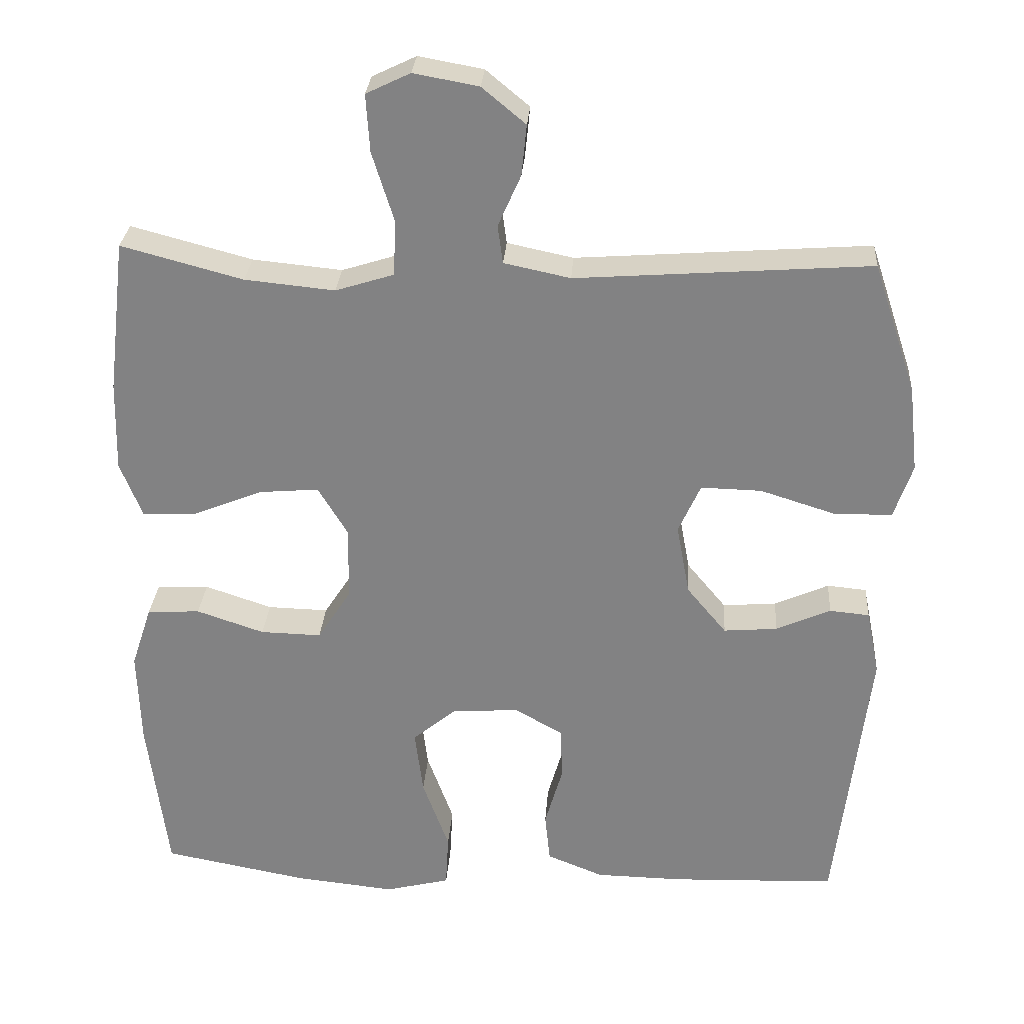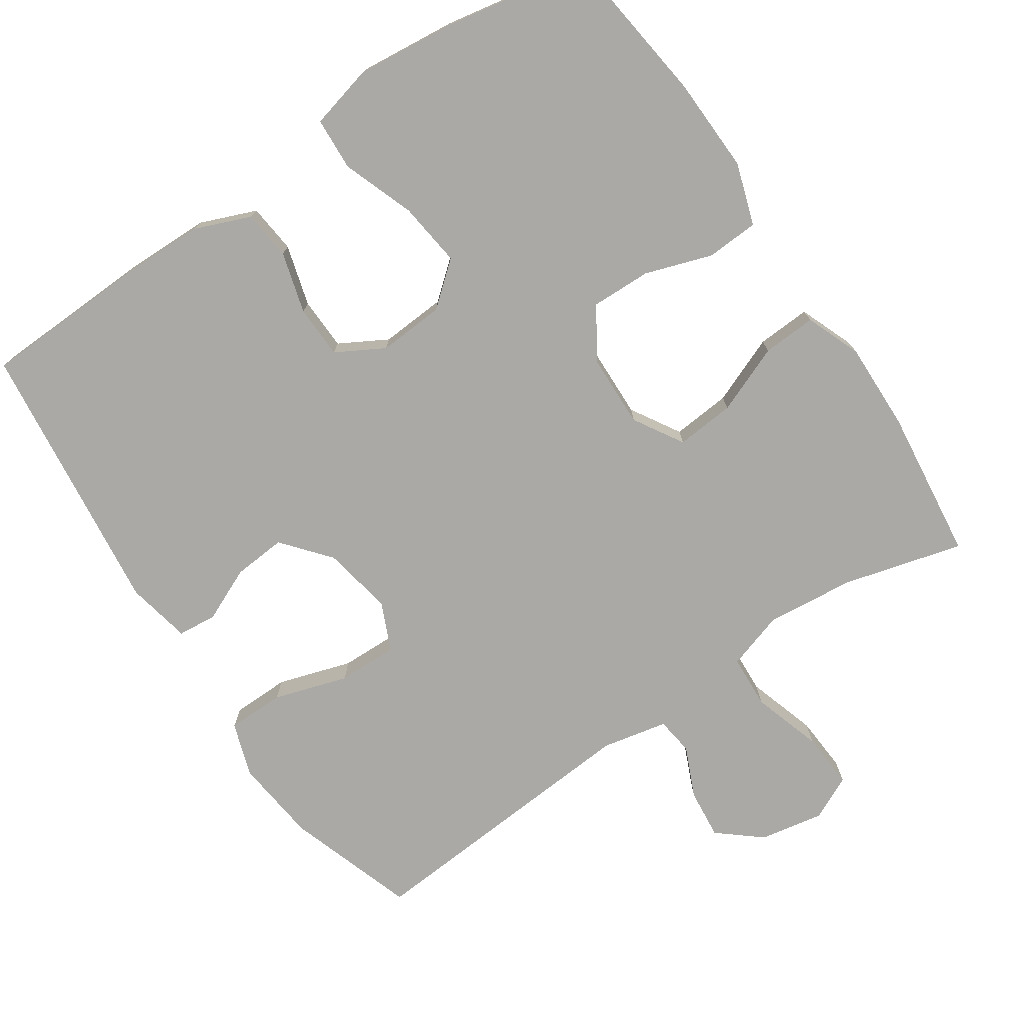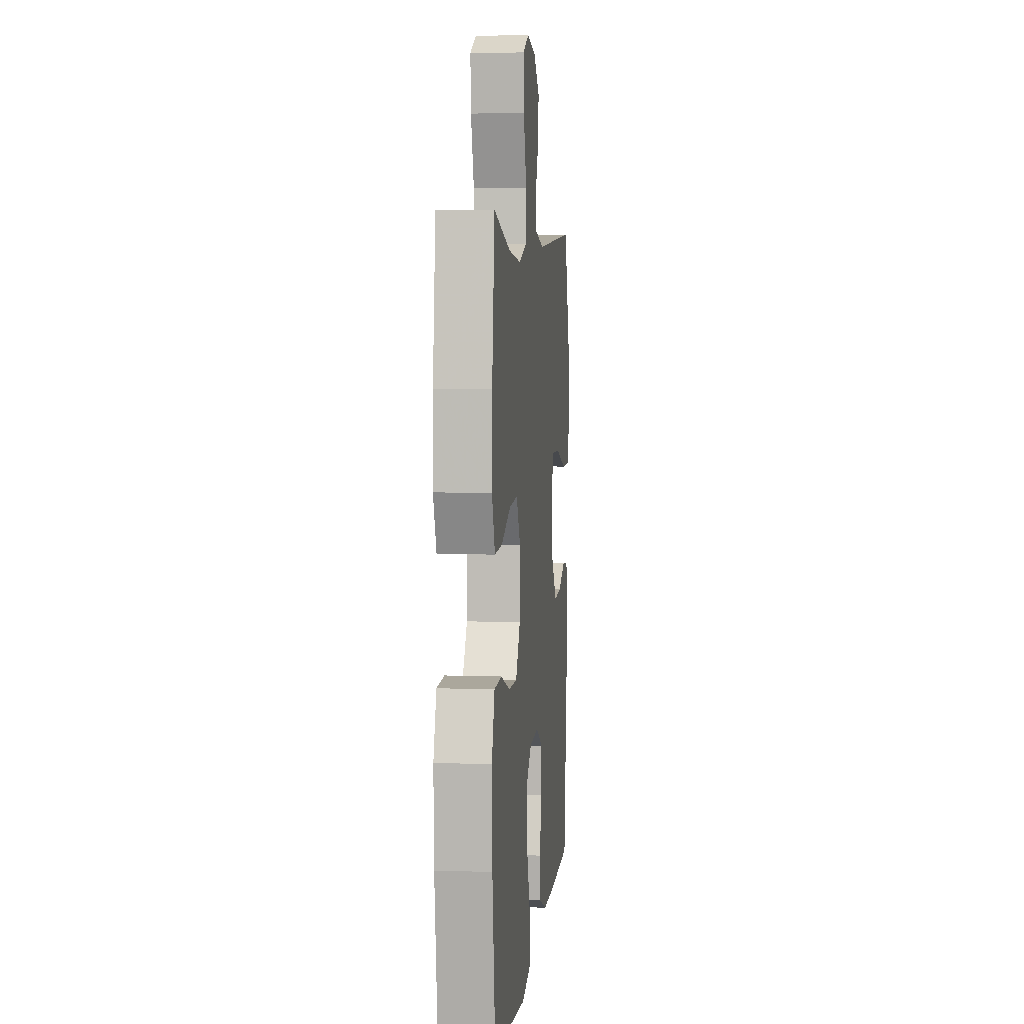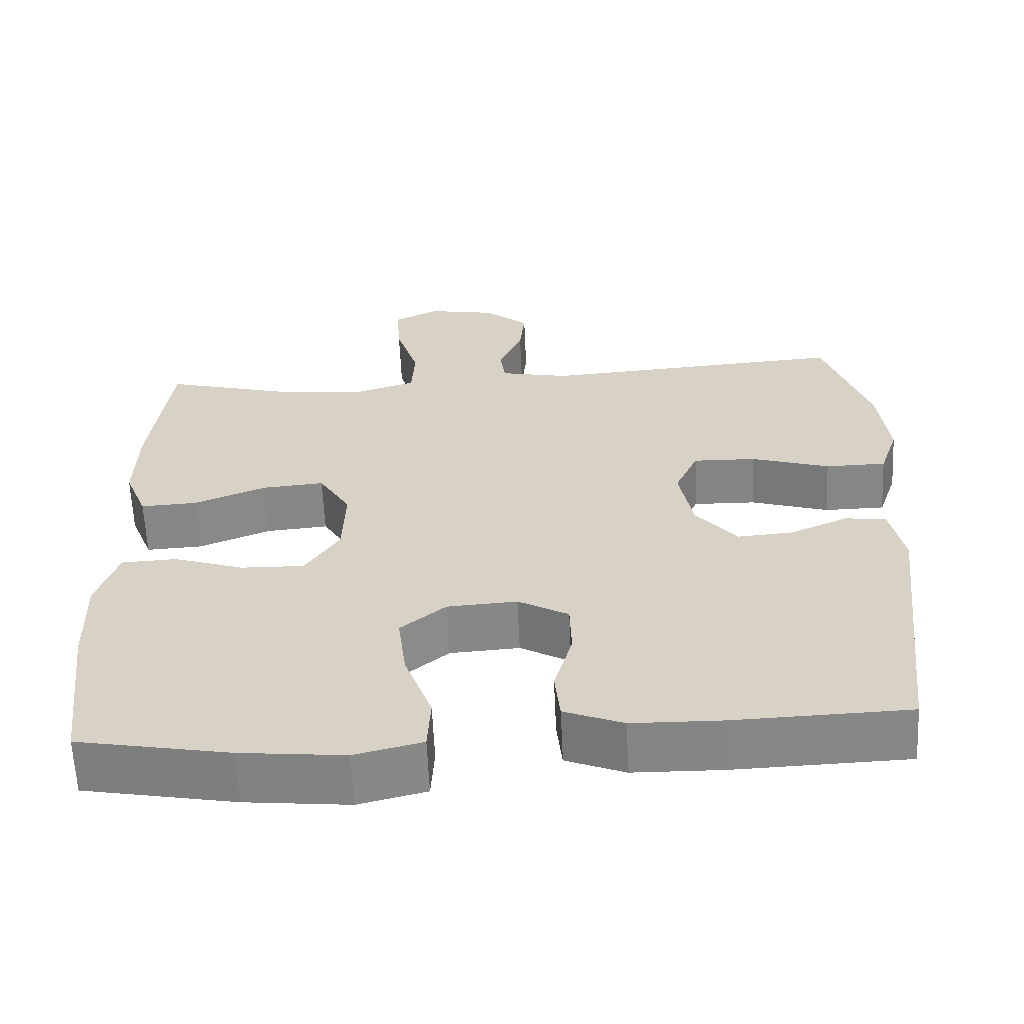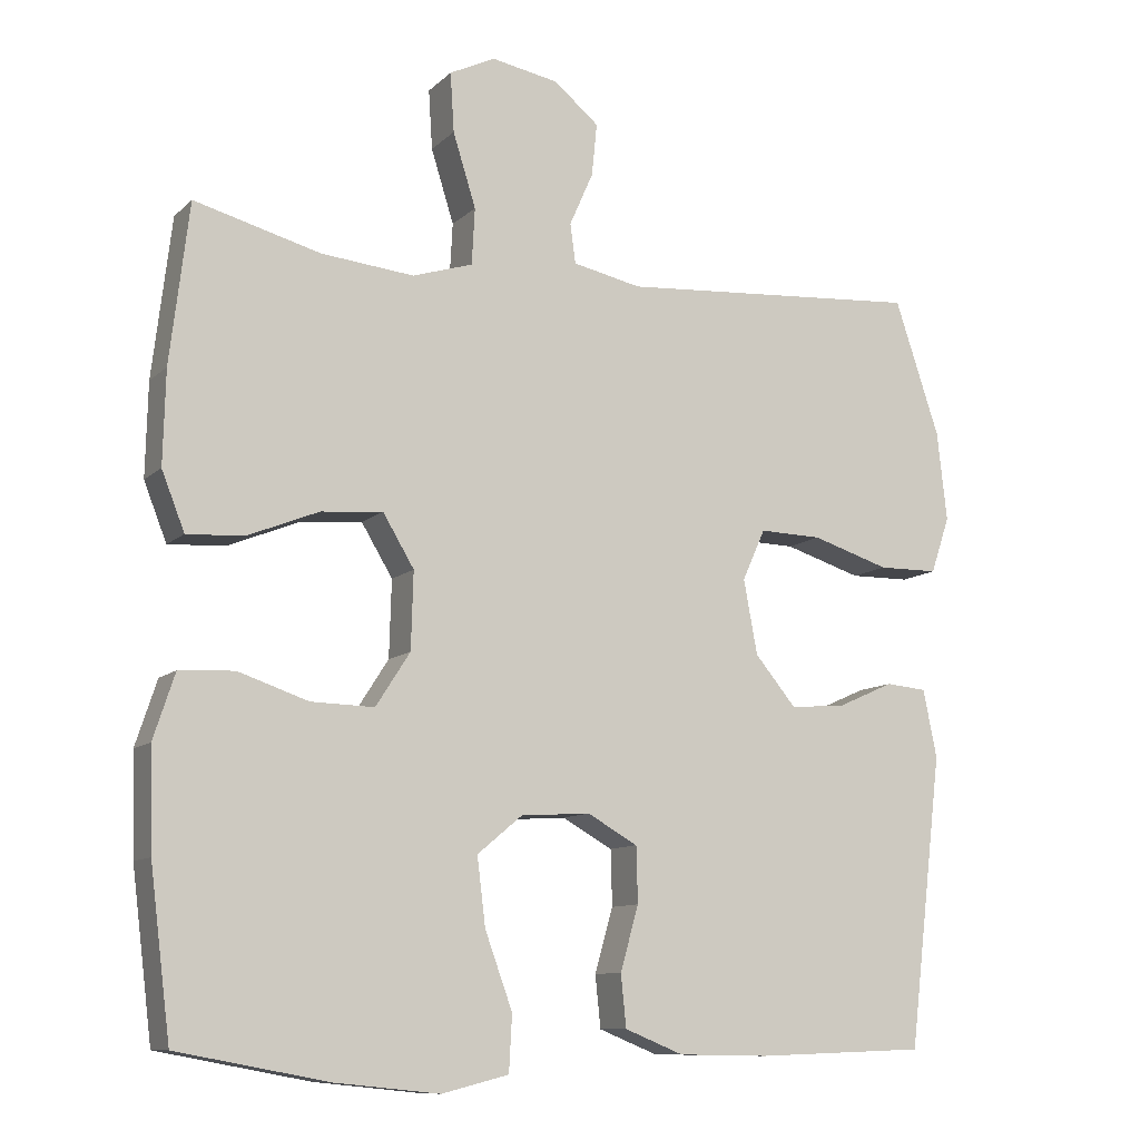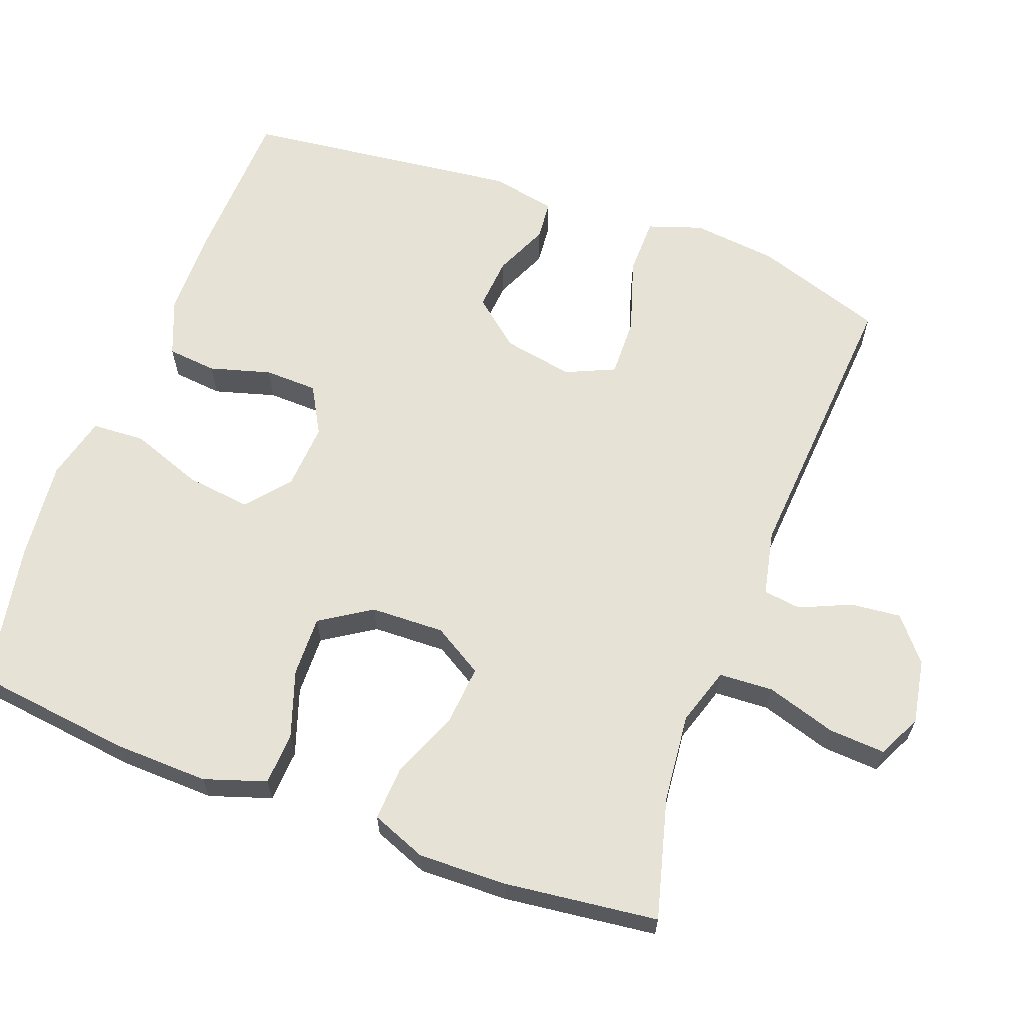
<metadata>
{"format":"obj","ext":"obj","renderer":"f3d","projection":"perspective","resolution":1024,"background":"white","views":[{"elev":28.7,"azim":4.0,"up":"+Z"},{"elev":-75.3,"azim":-146.0,"up":"+Y"},{"elev":5.1,"azim":-83.9,"up":"+Z"},{"elev":-61.9,"azim":2.6,"up":"+Z"},{"elev":-10.3,"azim":-26.1,"up":"+Z"},{"elev":63.5,"azim":-69.6,"up":"+Y"}]}
</metadata>
<code>
v 0.5 0.07 0.5
v 0.559 0.07 0.323
v 0.572 0.07 0.206
v 0.547 0.07 0.132
v 0.468 0.07 0.131
v 0.366 0.07 0.163
v 0.284 0.07 0.165
v 0.254 0.07 0.098
v 0.272 0.07 0.001
v 0.326 0.07 -0.064
v 0.399 0.07 -0.058
v 0.473 0.07 -0.025
v 0.527 0.07 -0.03
v 0.545 0.07 -0.119
v 0.5 0.07 -0.5
v 0.275 0.07 -0.508
v 0.157 0.07 -0.506
v 0.08 0.07 -0.475
v 0.073 0.07 -0.407
v 0.097 0.07 -0.323
v 0.095 0.07 -0.25
v 0.029 0.07 -0.213
v -0.062 0.07 -0.219
v -0.121 0.07 -0.268
v -0.11 0.07 -0.357
v -0.074 0.07 -0.456
v -0.078 0.07 -0.529
v -0.166 0.07 -0.551
v -0.302 0.07 -0.537
v -0.5 0.07 -0.5
v -0.527 0.07 -0.284
v -0.531 0.07 -0.153
v -0.503 0.07 -0.068
v -0.431 0.07 -0.064
v -0.339 0.07 -0.095
v -0.256 0.07 -0.097
v -0.211 0.07 -0.027
v -0.208 0.07 0.074
v -0.249 0.07 0.142
v -0.33 0.07 0.135
v -0.424 0.07 0.097
v -0.498 0.07 0.093
v -0.528 0.07 0.169
v -0.525 0.07 0.291
v -0.5 0.07 0.5
v -0.335 0.07 0.456
v -0.213 0.07 0.444
v -0.134 0.07 0.469
v -0.13 0.07 0.543
v -0.16 0.07 0.639
v -0.165 0.07 0.717
v -0.105 0.07 0.746
v -0.017 0.07 0.73
v 0.042 0.07 0.681
v 0.035 0.07 0.612
v 0.004 0.07 0.542
v 0.011 0.07 0.49
v 0.101 0.07 0.471
v 0.5 0 0.5
v 0.559 0 0.323
v 0.572 0 0.206
v 0.547 0 0.132
v 0.468 0 0.131
v 0.366 0 0.163
v 0.284 0 0.165
v 0.254 0 0.098
v 0.272 0 0.001
v 0.326 0 -0.064
v 0.399 0 -0.058
v 0.473 0 -0.025
v 0.527 0 -0.03
v 0.545 0 -0.119
v 0.5 0 -0.5
v 0.275 0 -0.508
v 0.157 0 -0.506
v 0.08 0 -0.475
v 0.073 0 -0.407
v 0.097 0 -0.323
v 0.095 0 -0.25
v 0.029 0 -0.213
v -0.062 0 -0.219
v -0.121 0 -0.268
v -0.11 0 -0.357
v -0.074 0 -0.456
v -0.078 0 -0.529
v -0.166 0 -0.551
v -0.302 0 -0.537
v -0.5 0 -0.5
v -0.527 0 -0.284
v -0.531 0 -0.153
v -0.503 0 -0.068
v -0.431 0 -0.064
v -0.339 0 -0.095
v -0.256 0 -0.097
v -0.211 0 -0.027
v -0.208 0 0.074
v -0.249 0 0.142
v -0.33 0 0.135
v -0.424 0 0.097
v -0.498 0 0.093
v -0.528 0 0.169
v -0.525 0 0.291
v -0.5 0 0.5
v -0.335 0 0.456
v -0.213 0 0.444
v -0.134 0 0.469
v -0.13 0 0.543
v -0.16 0 0.639
v -0.165 0 0.717
v -0.105 0 0.746
v -0.017 0 0.73
v 0.042 0 0.681
v 0.035 0 0.612
v 0.004 0 0.542
v 0.011 0 0.49
v 0.101 0 0.471
f 54 55 56
f 53 54 56
f 52 53 56
f 51 52 56
f 50 51 56
f 49 50 56
f 48 49 56 57
f 47 48 57 58
f 44 45 46
f 43 44 46
f 42 43 46
f 41 42 46
f 40 41 46
f 39 40 46 47
f 58 1 2
f 47 58 2
f 39 47 2
f 38 39 2
f 33 34 35
f 32 33 35
f 31 32 35
f 30 31 35
f 29 30 35
f 28 29 35
f 27 28 35
f 26 27 35
f 25 26 35
f 24 25 35 36
f 23 24 36 37
f 18 19 20
f 17 18 20
f 16 17 20
f 15 16 20
f 14 15 20
f 13 14 20
f 12 13 20
f 11 12 20
f 10 11 20 21
f 9 10 21 22
f 4 5 6
f 3 4 6
f 2 3 6
f 2 6 7
f 38 2 7
f 23 37 38
f 22 23 38
f 9 22 38
f 8 9 38
f 7 8 38
f 114 113 112
f 114 112 111
f 114 111 110
f 114 110 109
f 114 109 108
f 114 108 107
f 115 114 107 106
f 116 115 106 105
f 104 103 102
f 104 102 101
f 104 101 100
f 104 100 99
f 104 99 98
f 105 104 98 97
f 60 59 116
f 60 116 105
f 60 105 97
f 60 97 96
f 93 92 91
f 93 91 90
f 93 90 89
f 93 89 88
f 93 88 87
f 93 87 86
f 93 86 85
f 93 85 84
f 93 84 83
f 94 93 83 82
f 95 94 82 81
f 78 77 76
f 78 76 75
f 78 75 74
f 78 74 73
f 78 73 72
f 78 72 71
f 78 71 70
f 78 70 69
f 79 78 69 68
f 80 79 68 67
f 64 63 62
f 64 62 61
f 64 61 60
f 65 64 60
f 65 60 96
f 96 95 81
f 96 81 80
f 96 80 67
f 96 67 66
f 96 66 65
f 1 59 60 2
f 2 60 61 3
f 3 61 62 4
f 4 62 63 5
f 5 63 64 6
f 6 64 65 7
f 7 65 66 8
f 8 66 67 9
f 9 67 68 10
f 10 68 69 11
f 11 69 70 12
f 12 70 71 13
f 13 71 72 14
f 14 72 73 15
f 15 73 74 16
f 16 74 75 17
f 17 75 76 18
f 18 76 77 19
f 19 77 78 20
f 20 78 79 21
f 21 79 80 22
f 22 80 81 23
f 23 81 82 24
f 24 82 83 25
f 25 83 84 26
f 26 84 85 27
f 27 85 86 28
f 28 86 87 29
f 29 87 88 30
f 30 88 89 31
f 31 89 90 32
f 32 90 91 33
f 33 91 92 34
f 34 92 93 35
f 35 93 94 36
f 36 94 95 37
f 37 95 96 38
f 38 96 97 39
f 39 97 98 40
f 40 98 99 41
f 41 99 100 42
f 42 100 101 43
f 43 101 102 44
f 44 102 103 45
f 45 103 104 46
f 46 104 105 47
f 47 105 106 48
f 48 106 107 49
f 49 107 108 50
f 50 108 109 51
f 51 109 110 52
f 52 110 111 53
f 53 111 112 54
f 54 112 113 55
f 55 113 114 56
f 56 114 115 57
f 57 115 116 58
f 58 116 59 1

</code>
